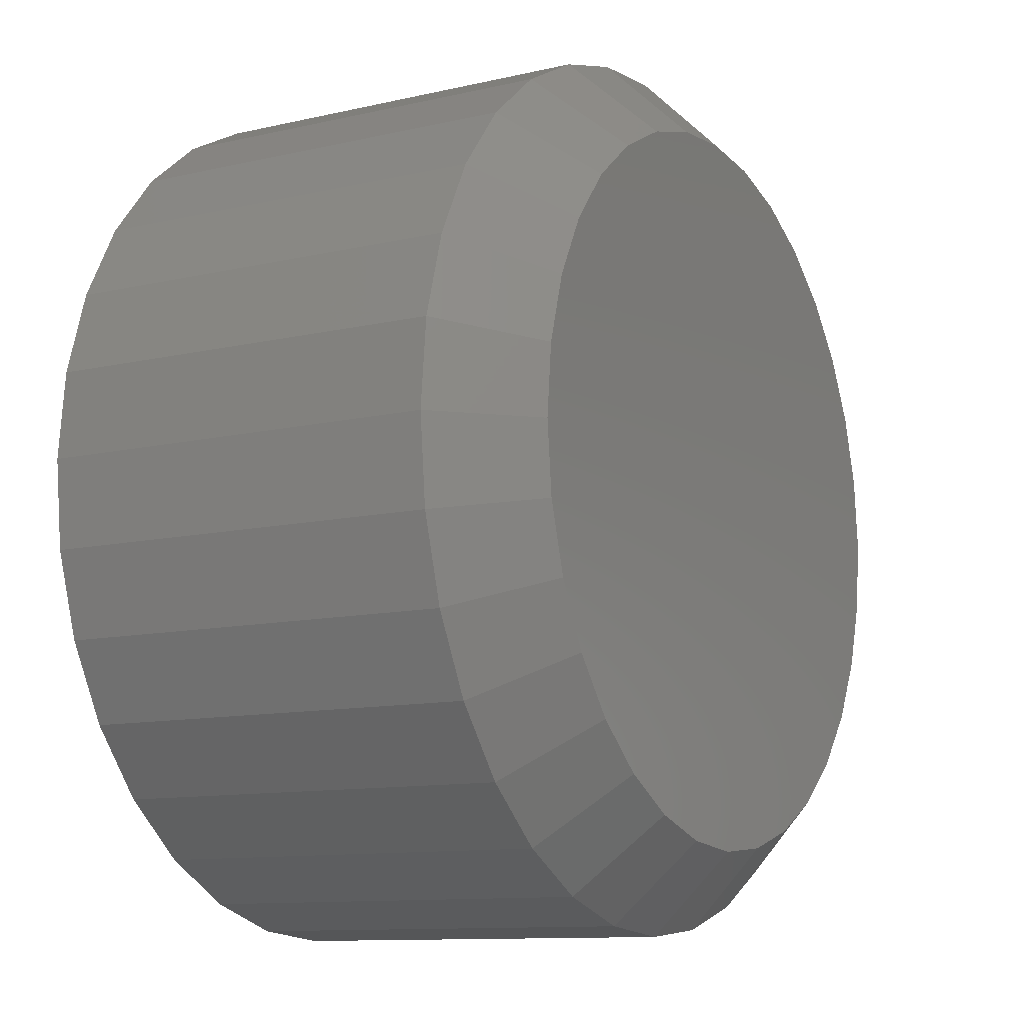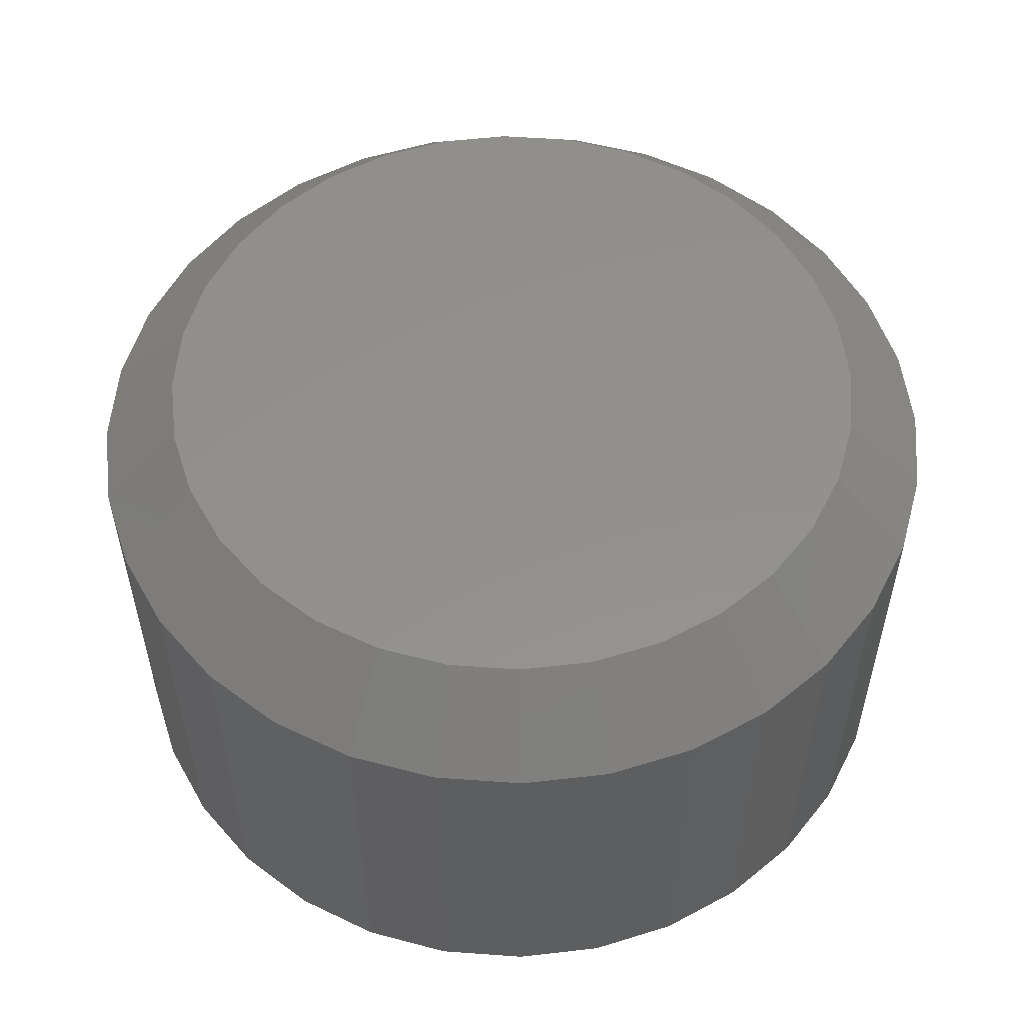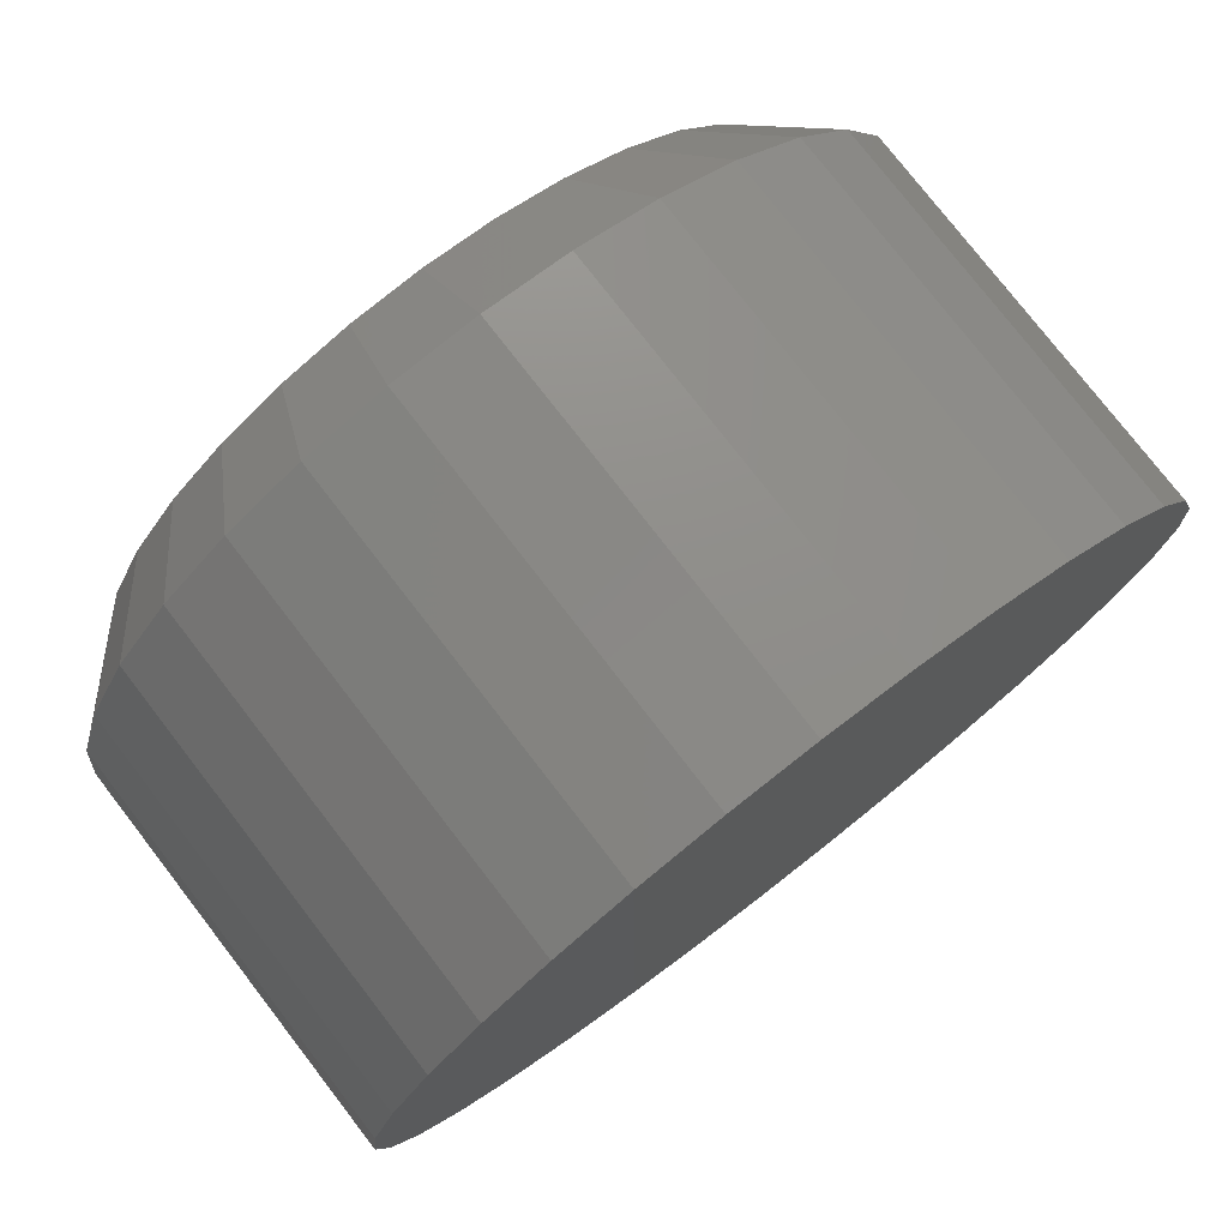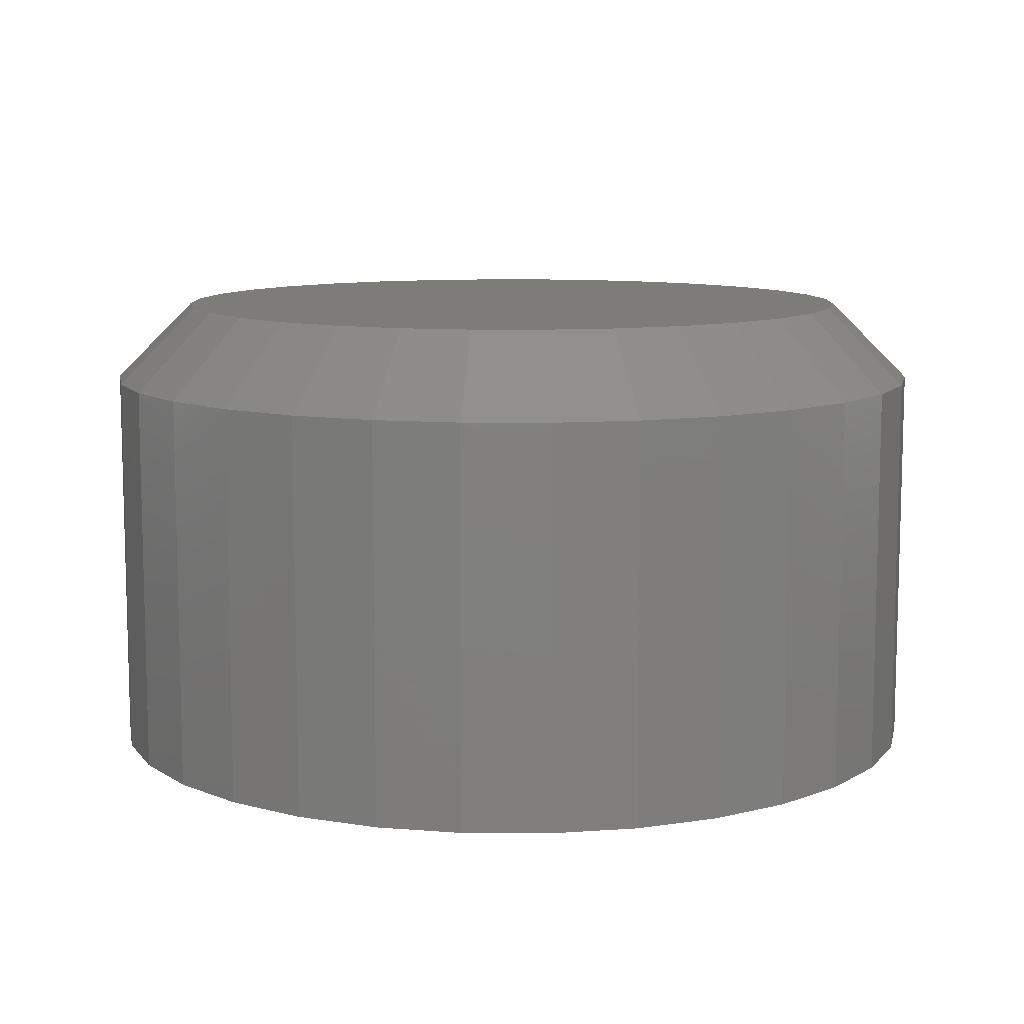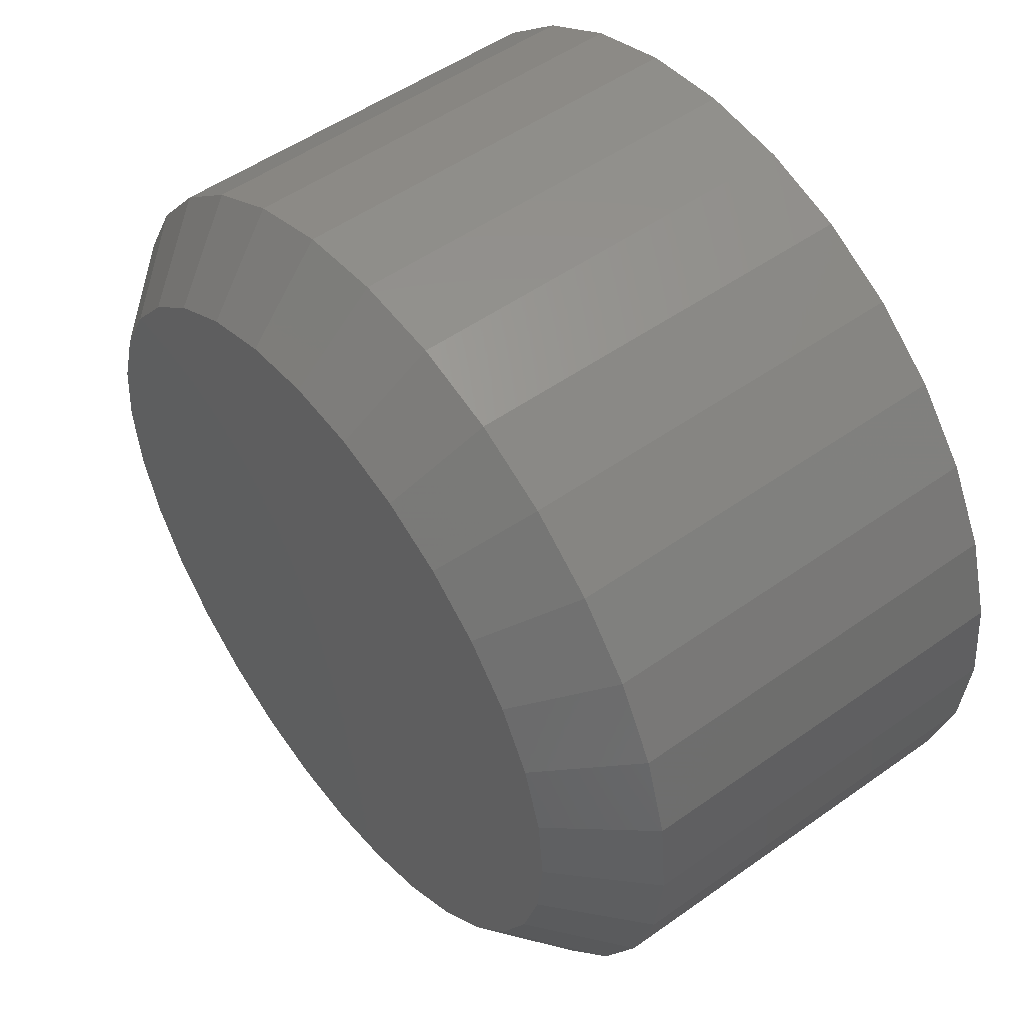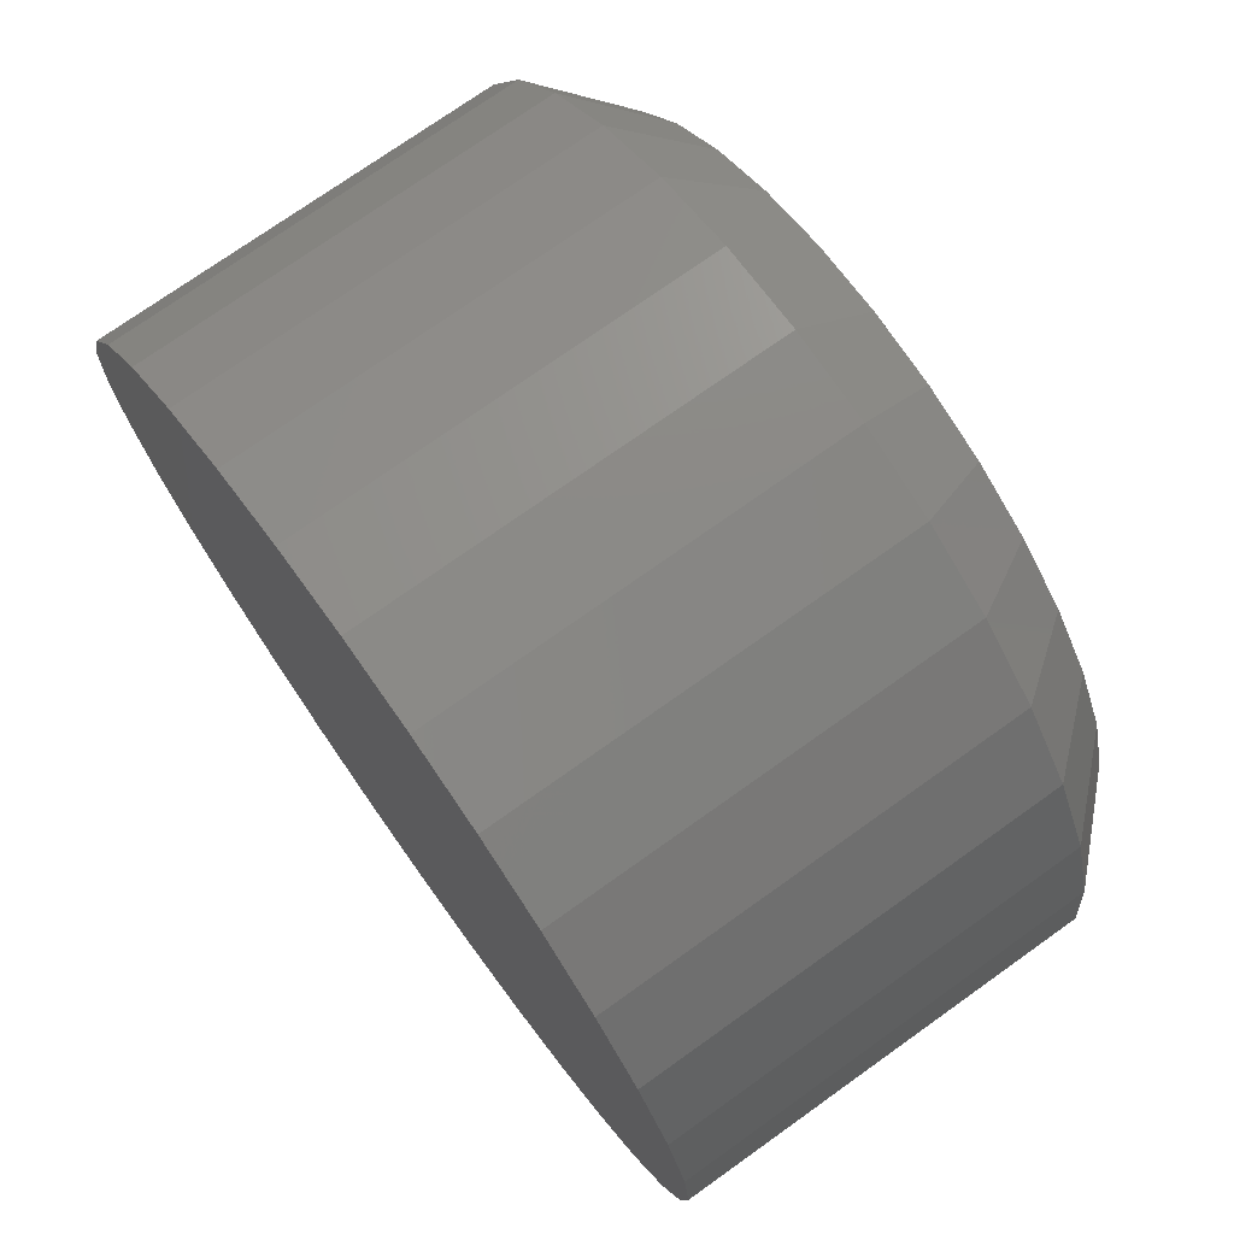
<metadata>
{"format":"stl","ext":"stl","renderer":"f3d","projection":"perspective","resolution":1024,"background":"white","views":[{"elev":-11.0,"azim":119.8,"up":"+Z"},{"elev":54.5,"azim":-170.0,"up":"+Y"},{"elev":77.3,"azim":-37.7,"up":"+Z"},{"elev":9.8,"azim":-139.9,"up":"+Y"},{"elev":51.3,"azim":-127.7,"up":"+Z"},{"elev":74.0,"azim":54.5,"up":"+Z"}]}
</metadata>
<code>
# stl→obj: 96 verts, 188 faces
v 0.4744 1.388e-16 0.03082
v 0.4809 1.396e-16 0.0328
v 0.4877 1.404e-16 0.03347
v 0.4945 1.411e-16 0.0328
v 0.5011 1.417e-16 0.03082
v 0.4684 1.379e-16 0.02759
v 0.5071 1.422e-16 0.02759
v 0.4631 1.37e-16 0.02326
v 0.5124 1.425e-16 0.02326
v 0.4588 1.362e-16 0.01797
v 0.5167 1.427e-16 0.01797
v 0.4555 1.355e-16 0.01195
v 0.52 1.427e-16 0.01195
v 0.4535 1.349e-16 0.005404
v 0.5219 1.425e-16 0.005404
v 0.52 1.41e-16 -0.01474
v 0.4555 1.339e-16 -0.01474
v 0.5219 1.417e-16 -0.008201
v 0.4588 1.339e-16 -0.02077
v 0.5167 1.403e-16 -0.02077
v 0.4631 1.34e-16 -0.02605
v 0.5124 1.395e-16 -0.02605
v 0.4684 1.344e-16 -0.03039
v 0.5071 1.387e-16 -0.03039
v 0.4744 1.348e-16 -0.03361
v 0.5011 1.378e-16 -0.03361
v 0.4809 1.354e-16 -0.0356
v 0.4877 1.362e-16 -0.03627
v 0.4945 1.37e-16 -0.0356
v 0.4535 1.341e-16 -0.008201
v 0.4529 1.344e-16 -0.001398
v 0.5226 1.422e-16 -0.001398
v 0.5304 -0.007812 -0.001398
v 0.5304 -0.04688 -0.001398
v 0.5296 -0.007812 -0.009725
v 0.5296 -0.04688 -0.009725
v 0.5272 -0.007812 -0.01773
v 0.5272 -0.04688 -0.01773
v 0.5232 -0.007812 -0.02511
v 0.5232 -0.04688 -0.02511
v 0.5179 -0.007812 -0.03158
v 0.5179 -0.04688 -0.03158
v 0.5115 -0.007812 -0.03689
v 0.5115 -0.04688 -0.03689
v 0.5041 -0.007812 -0.04083
v 0.5041 -0.04688 -0.04083
v 0.4961 -0.007812 -0.04326
v 0.4961 -0.04688 -0.04326
v 0.4877 -0.007812 -0.04408
v 0.4877 -0.04688 -0.04408
v 0.4794 -0.007812 -0.04326
v 0.4794 -0.04688 -0.04326
v 0.4714 -0.007812 -0.04083
v 0.4714 -0.04688 -0.04083
v 0.464 -0.007812 -0.03689
v 0.464 -0.04688 -0.03689
v 0.4576 -0.007812 -0.03158
v 0.4576 -0.04688 -0.03158
v 0.4523 -0.007812 -0.02511
v 0.4523 -0.04688 -0.02511
v 0.4483 -0.007812 -0.01773
v 0.4483 -0.04688 -0.01773
v 0.4459 -0.007812 -0.009725
v 0.4459 -0.04688 -0.009725
v 0.4451 -0.007812 -0.001398
v 0.4451 -0.04688 -0.001398
v 0.4459 -0.007812 0.006929
v 0.4459 -0.04688 0.006929
v 0.4483 -0.007812 0.01494
v 0.4483 -0.04688 0.01494
v 0.4523 -0.007812 0.02231
v 0.4523 -0.04688 0.02231
v 0.4576 -0.007812 0.02878
v 0.4576 -0.04688 0.02878
v 0.464 -0.007812 0.03409
v 0.464 -0.04688 0.03409
v 0.4714 -0.007812 0.03803
v 0.4714 -0.04688 0.03803
v 0.4794 -0.007812 0.04046
v 0.4794 -0.04688 0.04046
v 0.4877 -0.007812 0.04128
v 0.4877 -0.04688 0.04128
v 0.4961 -0.007812 0.04046
v 0.4961 -0.04688 0.04046
v 0.5041 -0.007812 0.03803
v 0.5041 -0.04688 0.03803
v 0.5115 -0.007812 0.03409
v 0.5115 -0.04688 0.03409
v 0.5179 -0.007812 0.02878
v 0.5179 -0.04688 0.02878
v 0.5232 -0.007812 0.02231
v 0.5232 -0.04688 0.02231
v 0.5272 -0.007812 0.01494
v 0.5272 -0.04688 0.01494
v 0.5296 -0.007812 0.006929
v 0.5296 -0.04688 0.006929
f 1 2 3
f 1 3 4
f 5 1 4
f 6 1 5
f 7 6 5
f 8 6 7
f 9 8 7
f 10 8 9
f 11 10 9
f 12 10 11
f 13 12 11
f 14 12 13
f 15 14 13
f 16 17 18
f 19 17 16
f 20 19 16
f 21 19 20
f 22 21 20
f 23 21 22
f 24 23 22
f 25 23 24
f 26 25 24
f 27 25 26
f 28 27 26
f 29 28 26
f 17 30 18
f 18 30 31
f 18 31 32
f 32 31 14
f 32 14 15
f 33 34 35
f 35 34 36
f 35 36 37
f 37 36 38
f 37 38 39
f 39 38 40
f 39 40 41
f 41 40 42
f 41 42 43
f 43 42 44
f 43 44 45
f 45 44 46
f 45 46 47
f 47 46 48
f 47 48 49
f 49 48 50
f 49 50 51
f 51 50 52
f 51 52 53
f 53 52 54
f 53 54 55
f 55 54 56
f 55 56 57
f 57 56 58
f 57 58 59
f 59 58 60
f 59 60 61
f 61 60 62
f 61 62 63
f 63 62 64
f 63 64 65
f 65 64 66
f 65 66 67
f 67 66 68
f 67 68 69
f 69 68 70
f 69 70 71
f 71 70 72
f 71 72 73
f 73 72 74
f 73 74 75
f 75 74 76
f 75 76 77
f 77 76 78
f 77 78 79
f 79 78 80
f 79 80 81
f 81 80 82
f 81 82 83
f 83 82 84
f 83 84 85
f 85 84 86
f 85 86 87
f 87 86 88
f 87 88 89
f 89 88 90
f 89 90 91
f 91 90 92
f 91 92 93
f 93 92 94
f 93 94 95
f 95 94 96
f 95 96 33
f 33 96 34
f 31 63 65
f 31 30 63
f 33 18 32
f 33 35 18
f 17 61 63
f 17 63 30
f 19 57 59
f 59 61 19
f 19 61 17
f 25 53 55
f 25 55 23
f 55 21 23
f 27 49 51
f 51 53 27
f 27 53 25
f 26 45 47
f 26 47 29
f 47 28 29
f 24 41 43
f 43 45 24
f 24 45 26
f 16 37 39
f 16 39 20
f 39 22 20
f 35 37 18
f 18 37 16
f 57 19 21
f 21 55 57
f 49 27 28
f 28 47 49
f 41 24 22
f 22 39 41
f 32 95 33
f 32 15 95
f 65 14 31
f 65 67 14
f 13 93 95
f 13 95 15
f 11 89 91
f 91 93 11
f 11 93 13
f 5 85 87
f 5 87 7
f 87 9 7
f 4 81 83
f 83 85 4
f 4 85 5
f 1 77 79
f 1 79 2
f 79 3 2
f 6 73 75
f 75 77 6
f 6 77 1
f 12 69 71
f 12 71 10
f 71 8 10
f 67 69 14
f 14 69 12
f 89 11 9
f 9 87 89
f 81 4 3
f 3 79 81
f 73 6 8
f 8 71 73
f 82 80 78
f 84 82 78
f 84 78 86
f 86 78 76
f 86 76 88
f 88 76 74
f 88 74 90
f 90 74 72
f 90 72 92
f 92 72 70
f 92 70 94
f 94 70 68
f 94 68 96
f 36 62 38
f 38 62 60
f 38 60 40
f 40 60 58
f 40 58 42
f 42 58 56
f 42 56 44
f 44 56 54
f 44 54 46
f 46 54 52
f 46 52 50
f 46 50 48
f 96 68 34
f 34 68 66
f 34 66 36
f 36 66 64
f 36 64 62

</code>
